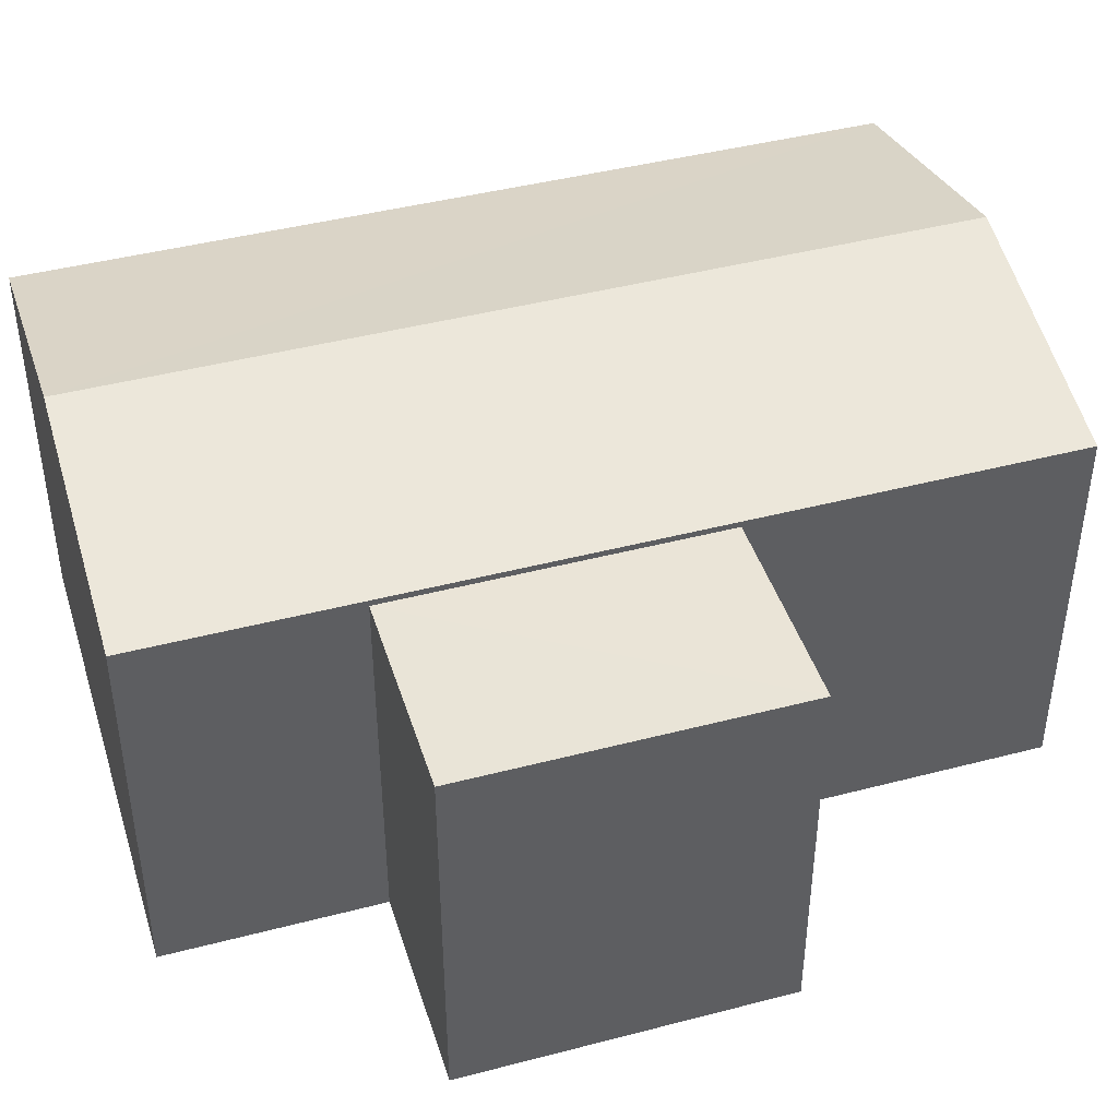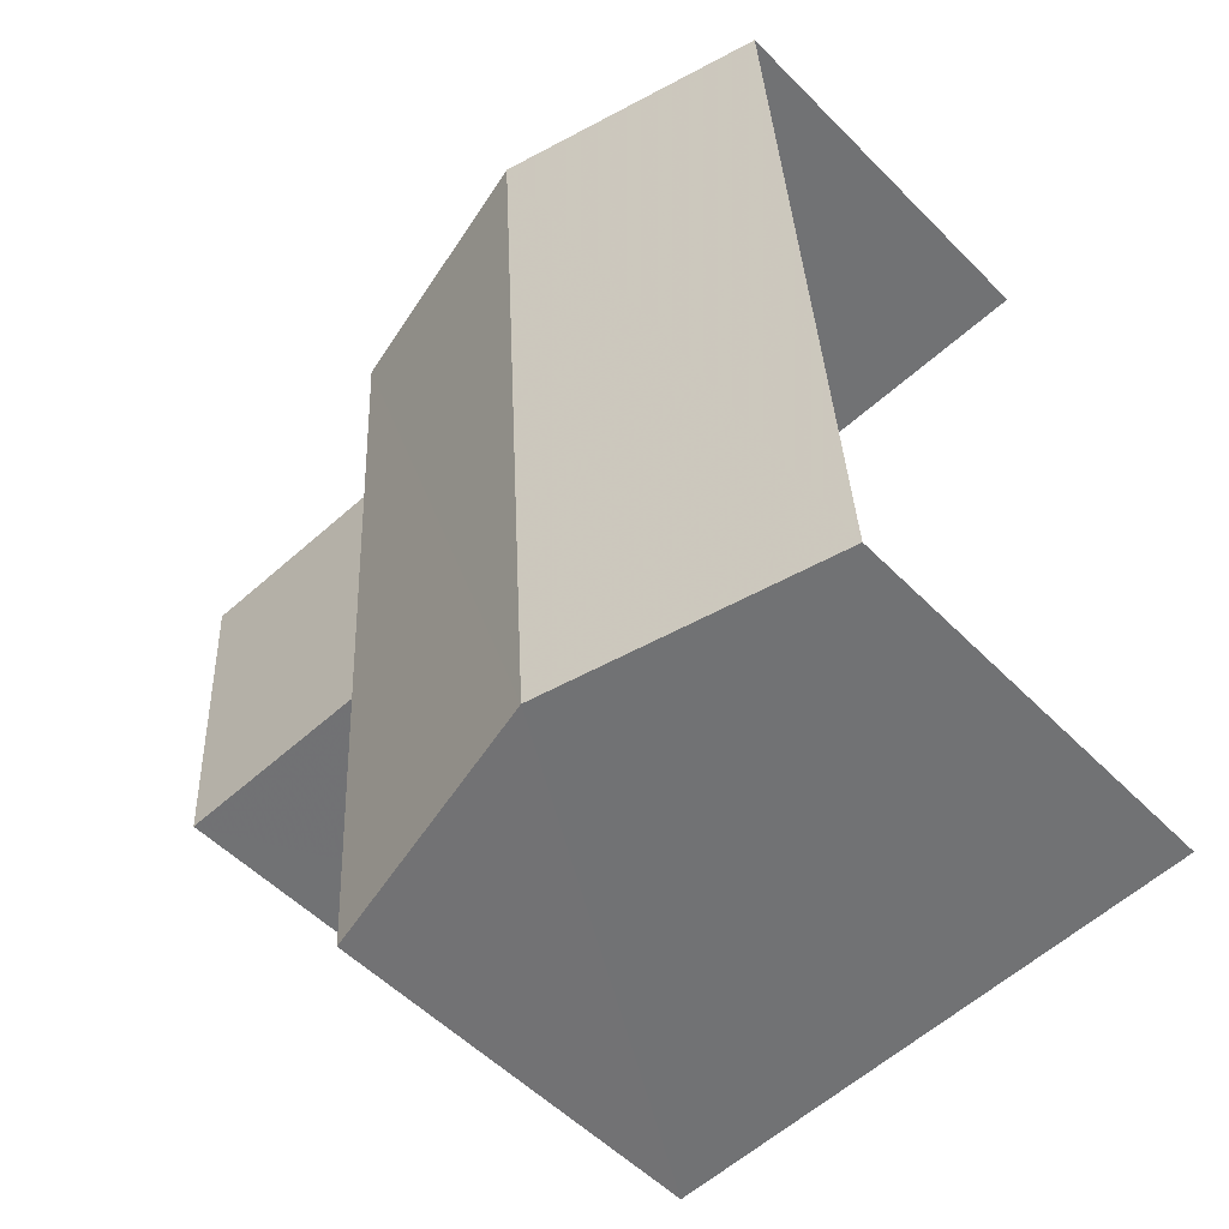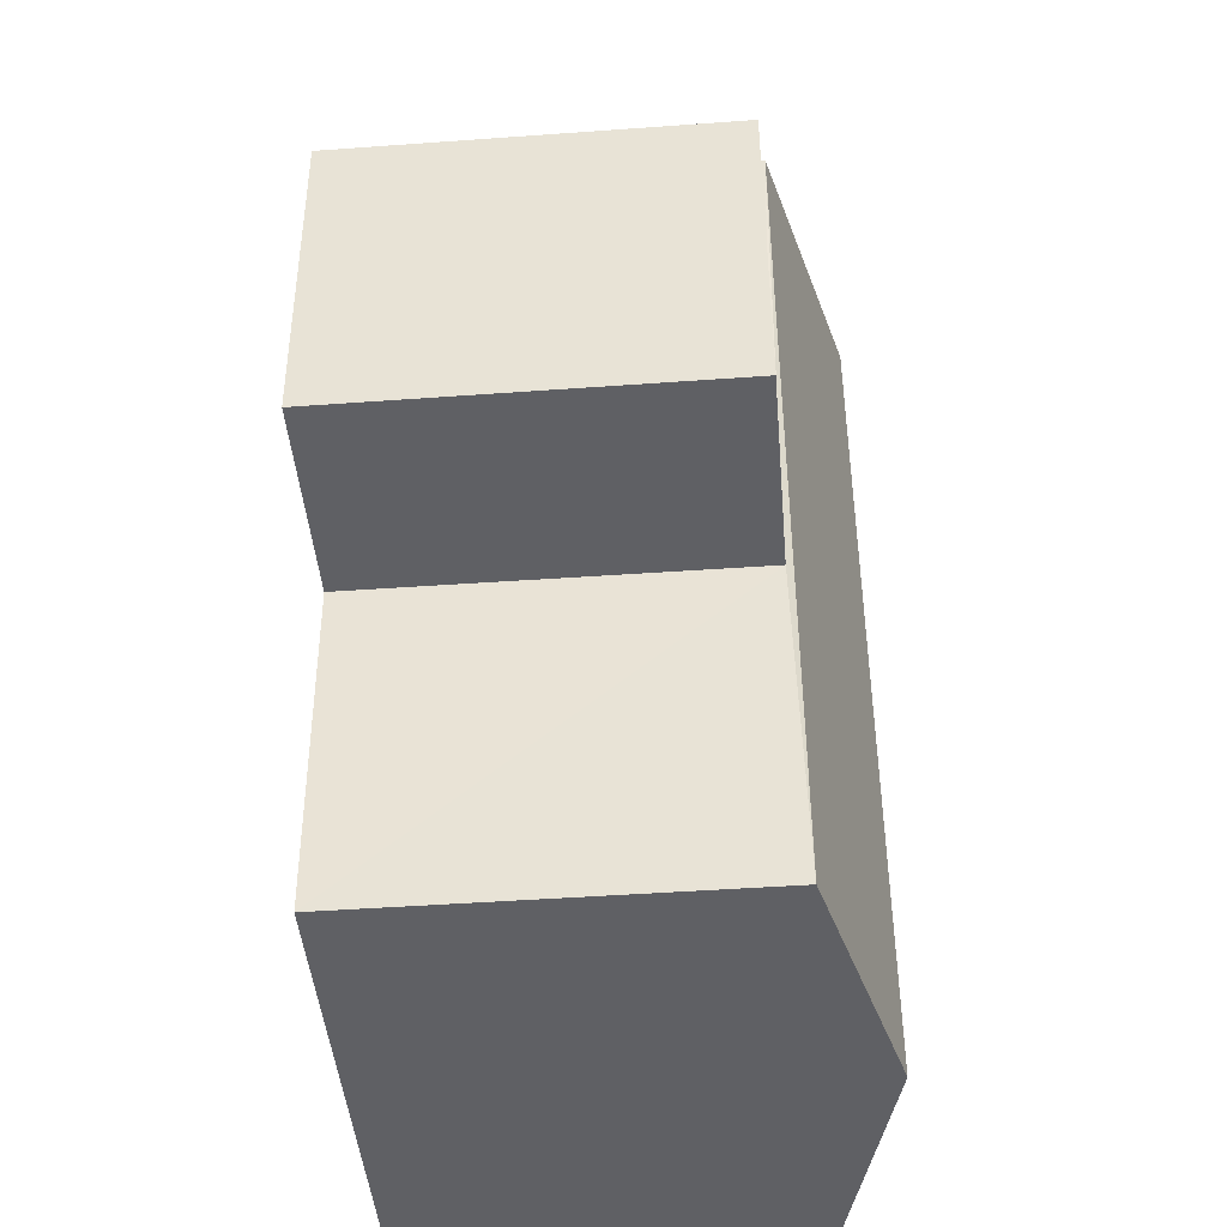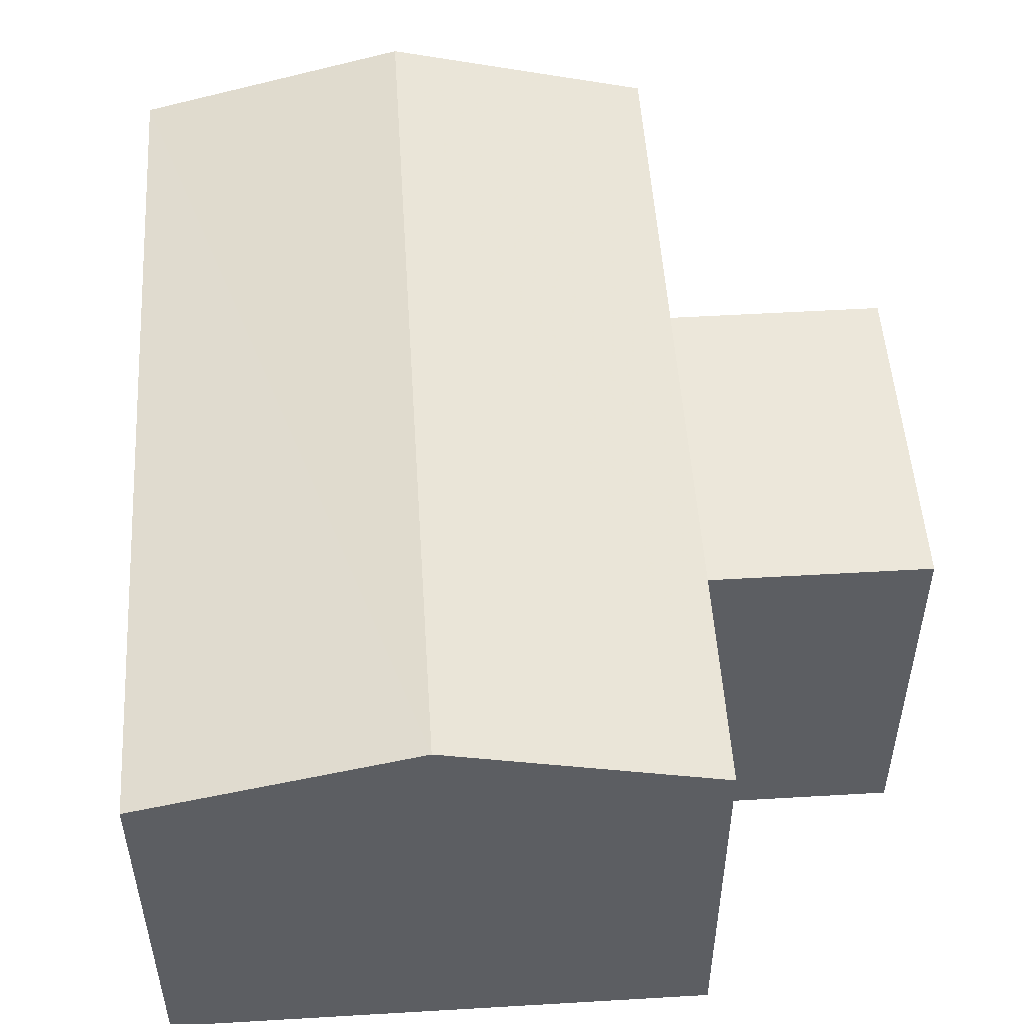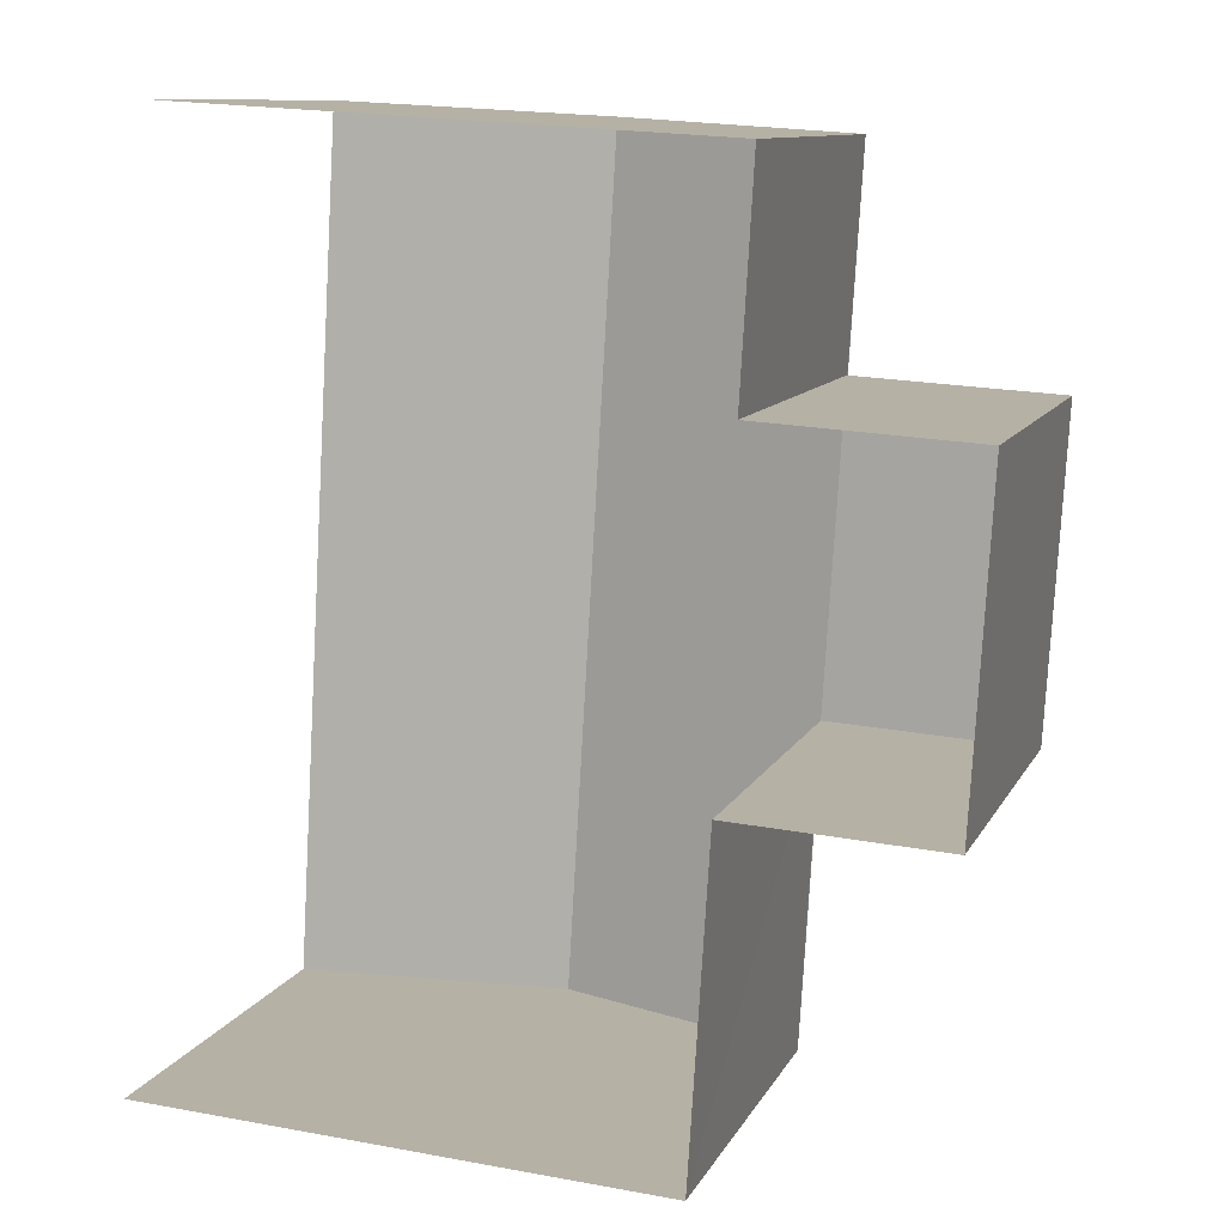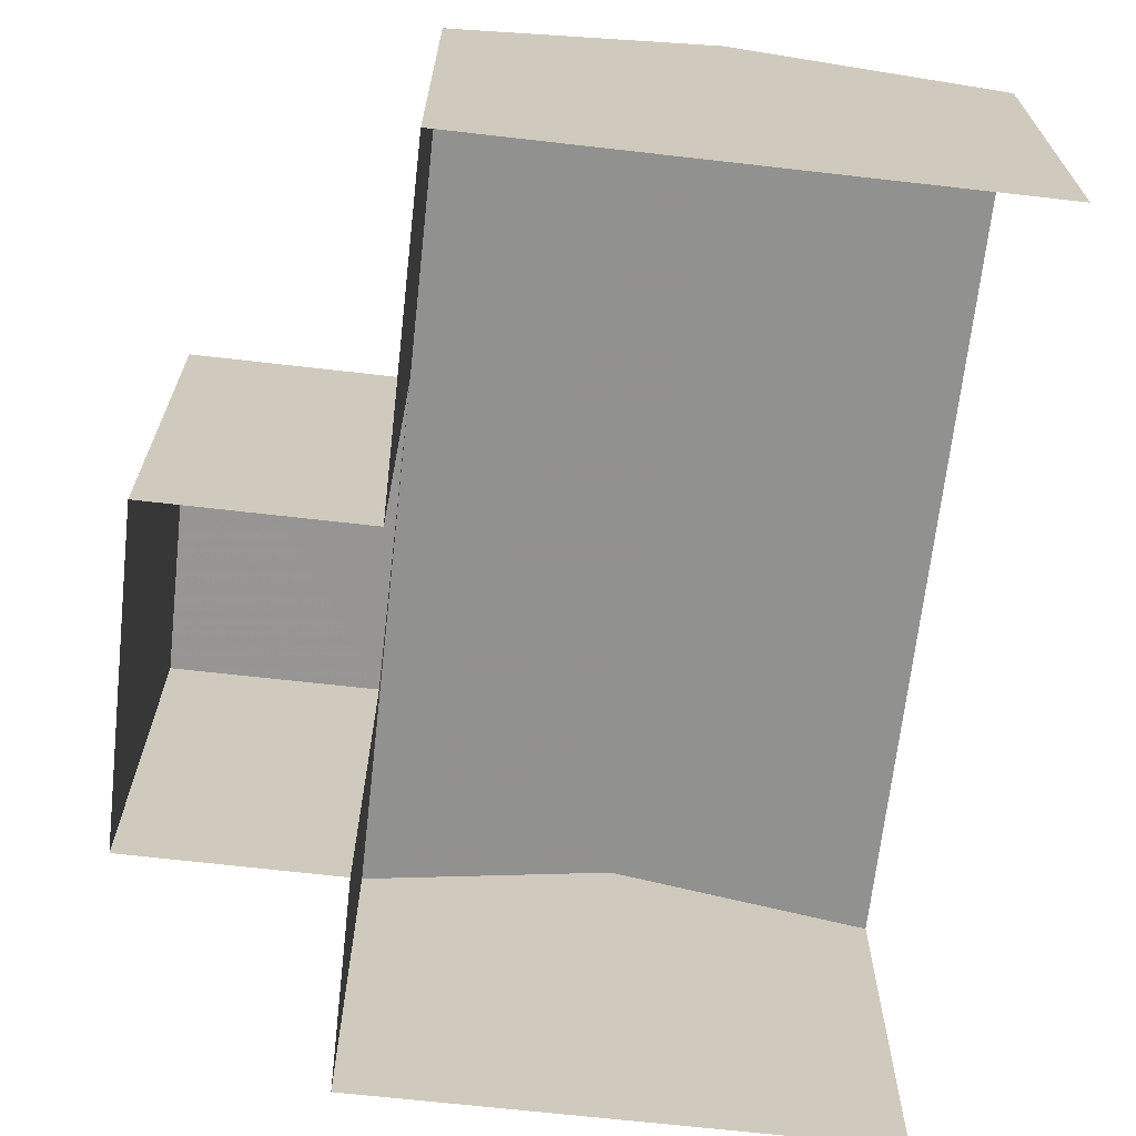
<metadata>
{"format":"obj","ext":"obj","renderer":"f3d","projection":"perspective","resolution":1024,"background":"white","views":[{"elev":43.5,"azim":-103.7,"up":"+Z"},{"elev":-53.0,"azim":42.9,"up":"+Y"},{"elev":-46.9,"azim":-85.3,"up":"+Y"},{"elev":51.4,"azim":179.7,"up":"+Z"},{"elev":10.5,"azim":-162.3,"up":"+Y"},{"elev":-67.6,"azim":-3.1,"up":"+Z"}]}
</metadata>
<code>
v -3.736e+05 -1.035e+05 28.29
v -3.736e+05 -1.035e+05 28.29
v -3.736e+05 -1.035e+05 28.29
v -3.736e+05 -1.035e+05 28.29
v -3.736e+05 -1.035e+05 28.29
v -3.736e+05 -1.035e+05 28.29
v -3.736e+05 -1.035e+05 28.29
v -3.736e+05 -1.035e+05 28.29
v -3.736e+05 -1.035e+05 39.91
v -3.736e+05 -1.035e+05 39.91
v -3.736e+05 -1.035e+05 41.88
v -3.736e+05 -1.035e+05 41.88
v -3.736e+05 -1.035e+05 39.71
v -3.736e+05 -1.035e+05 39.71
v -3.736e+05 -1.035e+05 39.71
v -3.736e+05 -1.035e+05 39.71
v -3.736e+05 -1.035e+05 39.91
v -3.736e+05 -1.035e+05 39.9
f 1 2 3
f 3 2 4
f 5 4 6
f 6 2 7
f 6 7 8
f 4 2 6
f 17 3 4
f 18 17 4
f 9 10 11
f 12 9 11
f 13 14 15
f 16 13 15
f 17 18 12
f 11 17 12
f 18 4 12
f 4 5 12
f 5 9 12
f 10 1 11
f 1 3 11
f 3 17 11
f 2 15 7
f 2 16 15
f 13 5 6
f 5 13 9
f 2 1 16
f 10 9 16
f 1 10 16
f 16 9 13
f 15 8 7
f 15 14 8
f 6 8 14
f 13 6 14

</code>
